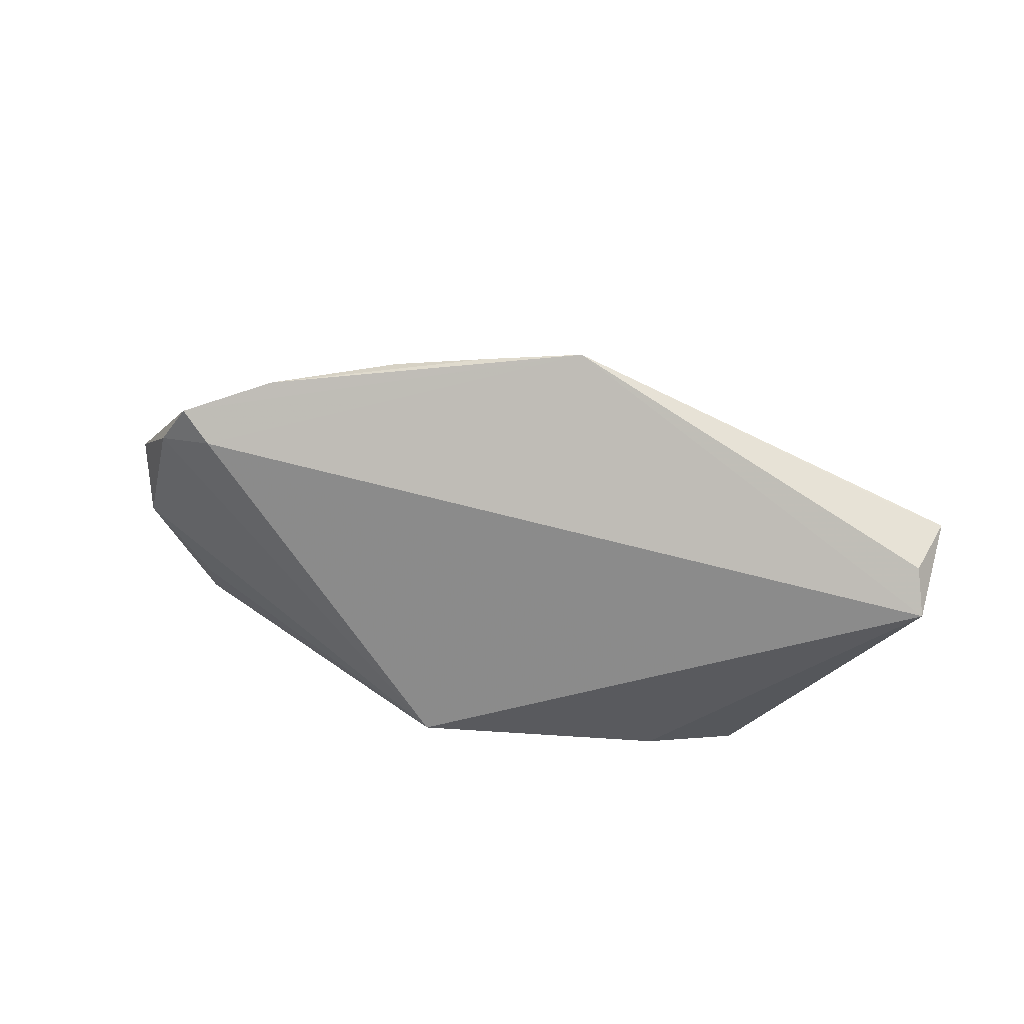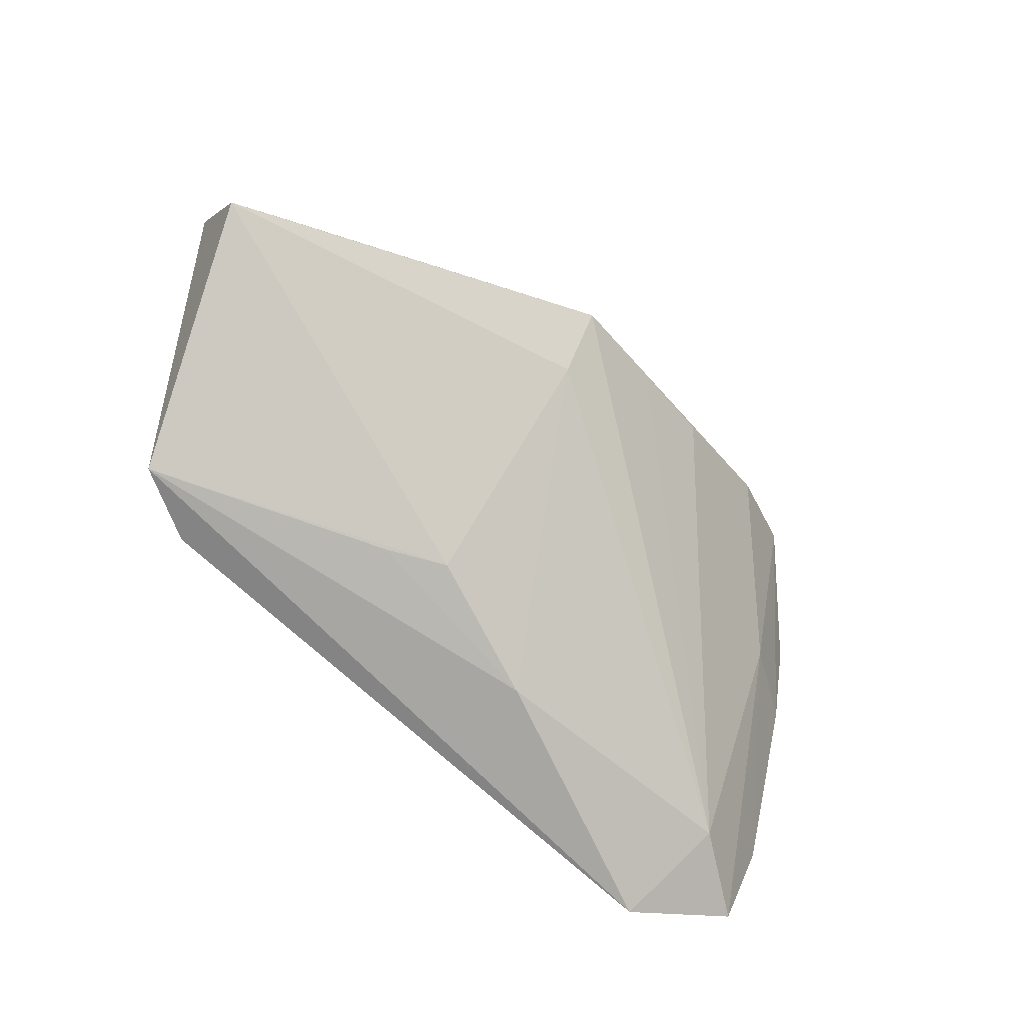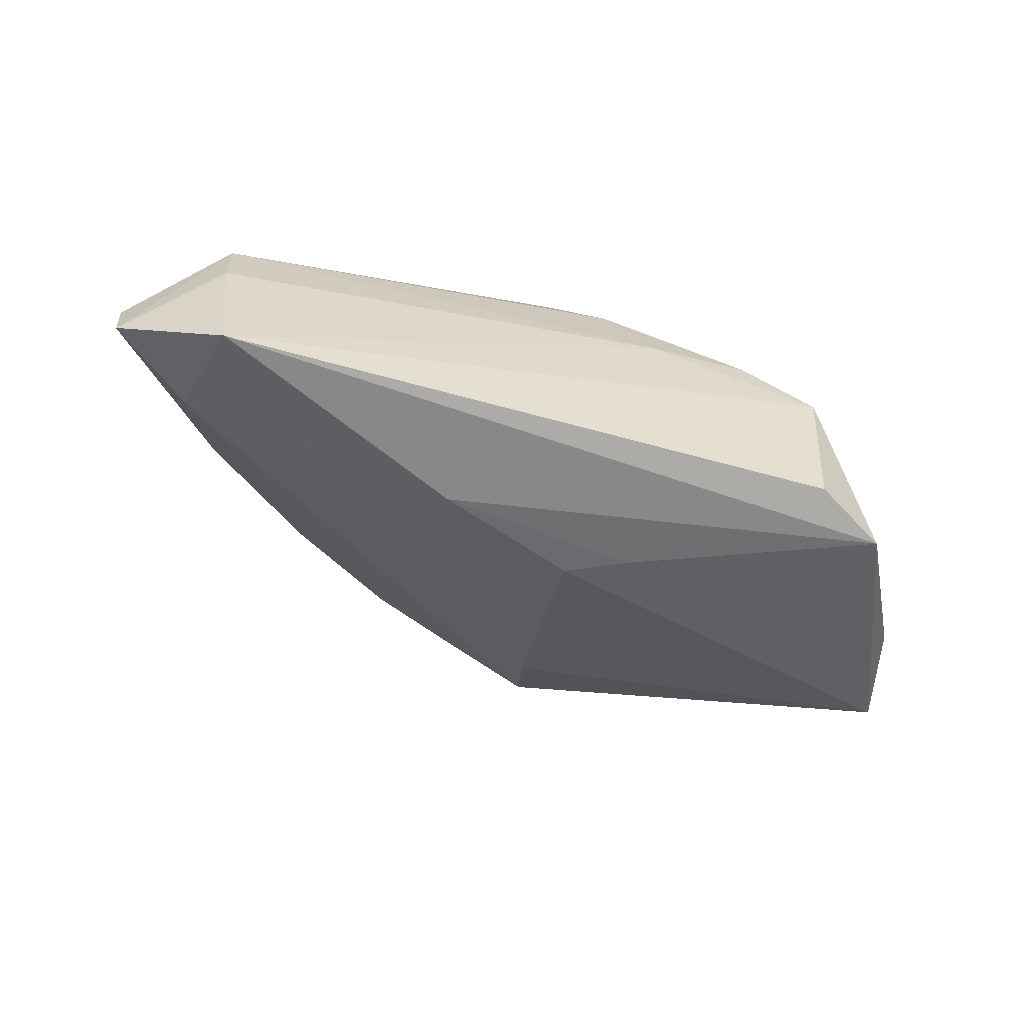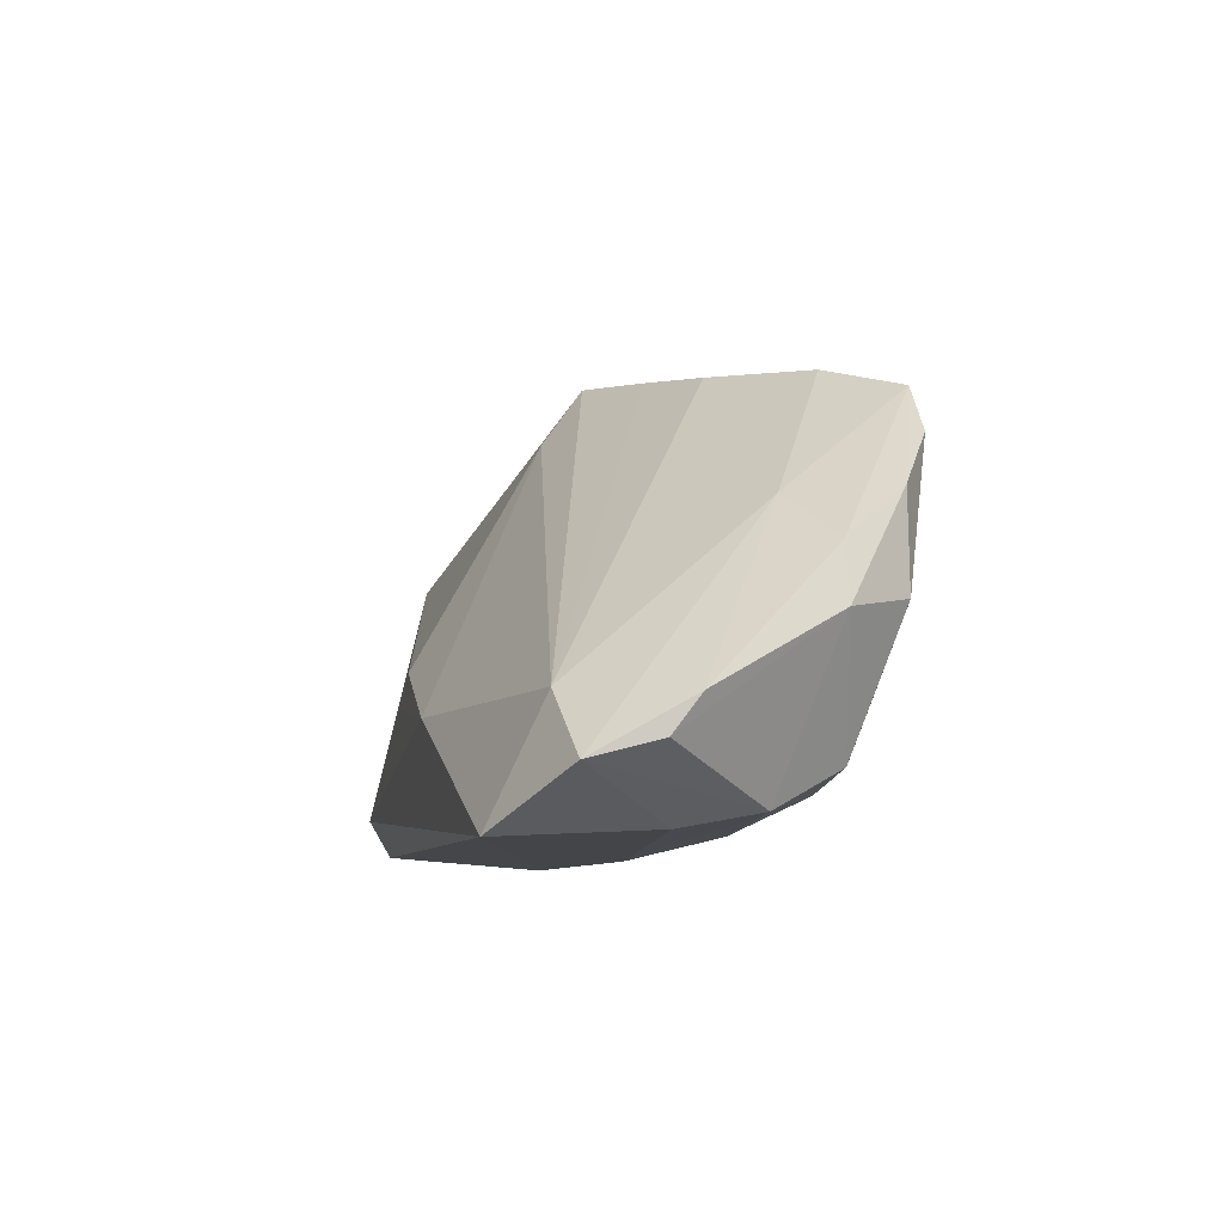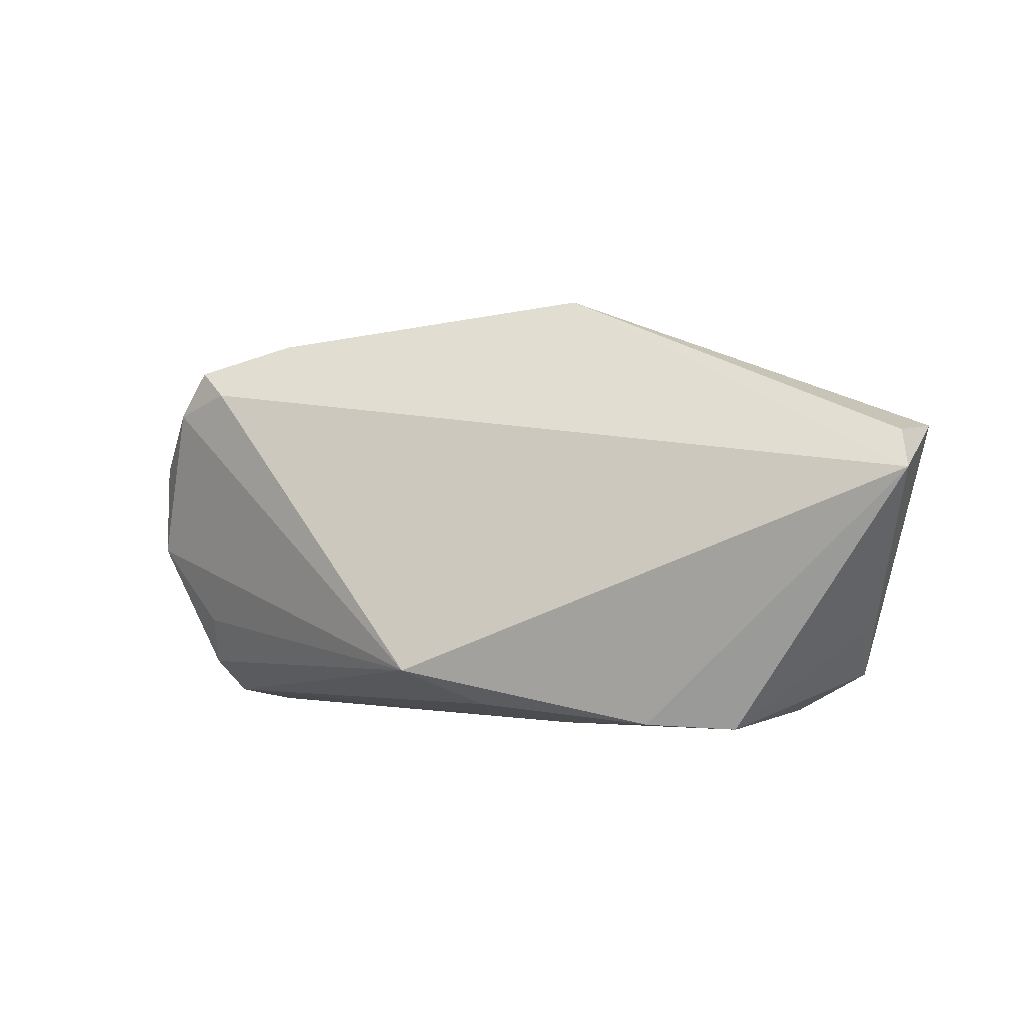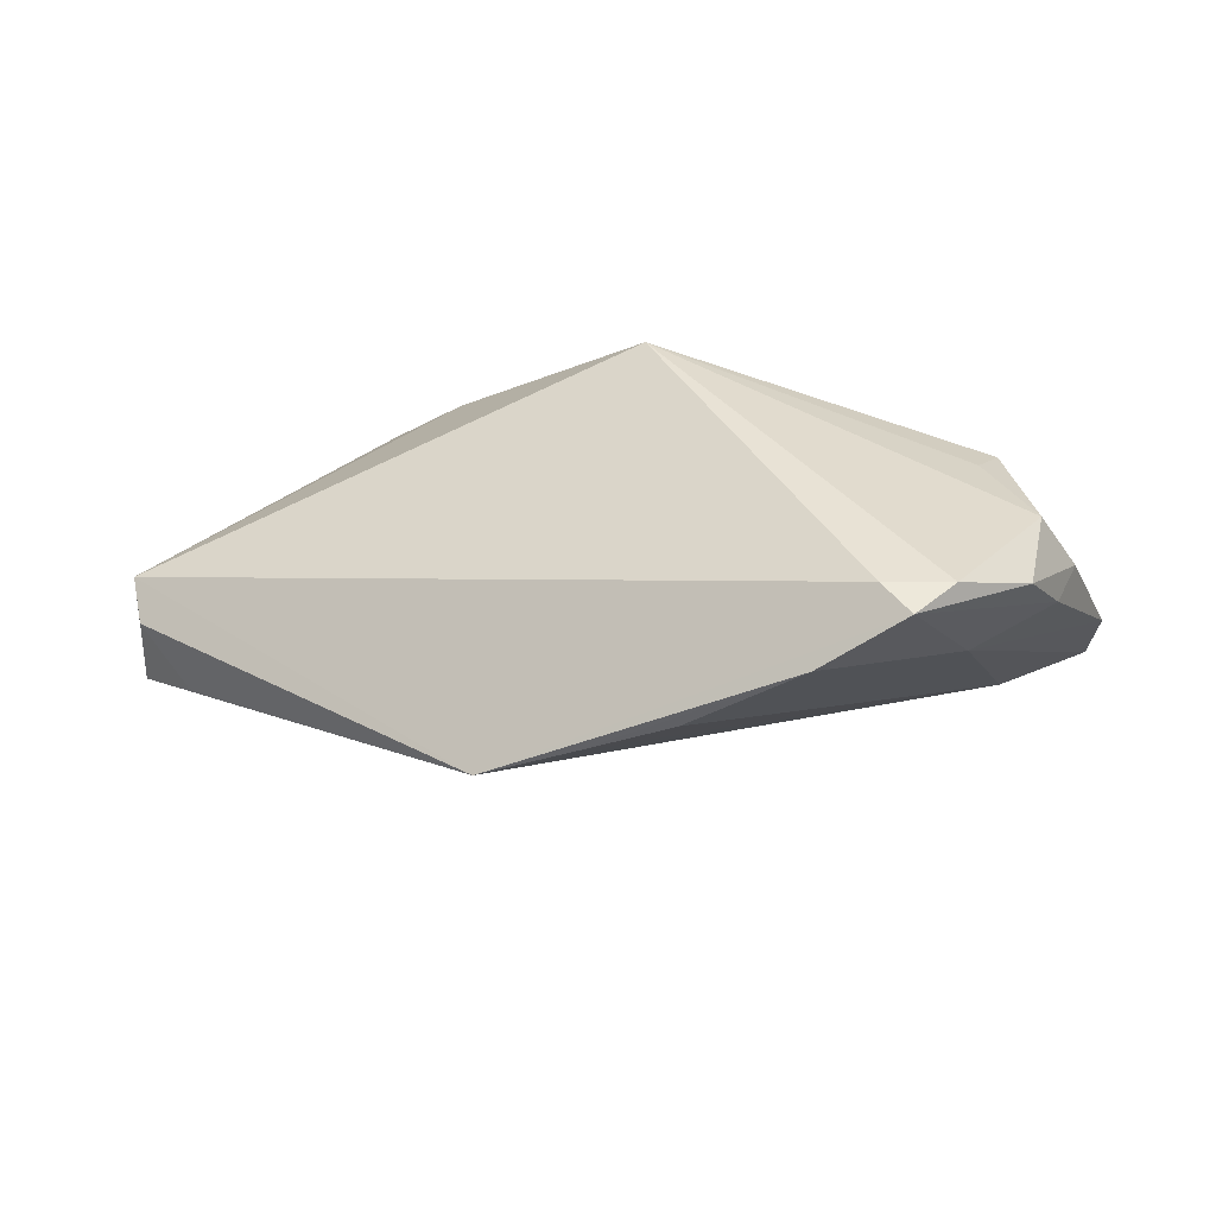
<metadata>
{"format":"obj","ext":"obj","renderer":"f3d","projection":"perspective","resolution":1024,"background":"white","views":[{"elev":39.2,"azim":28.7,"up":"+Y"},{"elev":-78.6,"azim":140.3,"up":"+Z"},{"elev":-57.5,"azim":-16.3,"up":"+Z"},{"elev":-8.6,"azim":-103.4,"up":"+Y"},{"elev":-1.8,"azim":35.7,"up":"+Y"},{"elev":42.2,"azim":-168.1,"up":"+Z"}]}
</metadata>
<code>
v -0.01252 -0.01413 -0.02383
v -0.04217 0.005944 0.006754
v -0.05279 -0.006844 0.01036
v -0.0479 0.00621 0.018
v -0.01299 0.02484 0.007404
v -0.0481 -0.005144 0.01811
v 0.05549 0.01022 -0.01295
v 0.03322 -0.02692 -0.02055
v -0.04576 -0.02746 -0.00516
v -0.0265 0.02289 0.01635
v -0.05687 -0.02207 -0.01643
v 0.05765 0.004487 -0.001726
v 0.01223 -0.02796 0.004339
v 0.0555 0.009276 -0.00468
v 0.04513 -0.0162 -0.01529
v -0.04682 -0.01447 -0.01696
v -0.04006 0.01346 0.02308
v -0.05729 -0.01995 -0.00838
v -0.03613 0.0192 0.02291
v 0.04213 -0.02192 -0.02203
v -0.04049 -0.01506 0.01639
v 0.04881 0.01283 -0.0109
v 0.01225 -0.01059 -0.02269
v -0.05765 -0.01568 -0.005178
v -0.05125 -0.0001433 0.01039
v 0.006225 -0.02522 0.01525
v 0.02781 -0.02829 -0.002282
v -0.002282 0.0266 0.003159
v -0.0458 -0.02567 0.004459
v -0.04252 -0.02105 0.01324
v 0.03397 -0.02829 -0.001451
v -0.0001155 -0.02073 0.02383
v 0.009259 0.02829 -0.001492
v -0.03202 0.01597 0.02383
v 0.02492 -0.02763 0.005469
v -0.0439 -0.02829 -0.02299
v 0.004874 -0.00718 -0.02273
v 0.007585 0.02087 -0.006834
f 12 33 34
f 34 32 12
f 14 33 12
f 12 7 14
f 38 16 33
f 1 16 38
f 38 37 1
f 33 7 38
f 7 37 38
f 22 7 33
f 33 14 22
f 22 14 7
f 1 37 23
f 20 7 12
f 20 37 7
f 20 23 37
f 1 23 20
f 32 6 21
f 21 30 32
f 6 30 21
f 6 4 3
f 3 30 6
f 2 11 24
f 16 11 2
f 2 5 16
f 10 5 2
f 19 34 33
f 33 10 19
f 10 2 19
f 33 16 28
f 16 5 28
f 28 10 33
f 28 5 10
f 15 20 12
f 36 11 16
f 36 16 1
f 1 20 36
f 36 20 8
f 24 11 18
f 18 3 24
f 25 2 24
f 24 3 25
f 25 3 4
f 4 19 25
f 25 19 2
f 34 19 17
f 32 34 17
f 17 6 32
f 17 4 6
f 17 19 4
f 8 20 31
f 31 36 8
f 20 15 31
f 31 15 12
f 32 30 29
f 30 3 29
f 3 18 29
f 29 18 11
f 13 36 27
f 27 31 13
f 36 31 27
f 13 31 35
f 12 32 35
f 35 31 12
f 9 36 13
f 13 29 9
f 11 36 9
f 9 29 11
f 26 35 32
f 13 35 26
f 32 29 26
f 26 29 13

</code>
